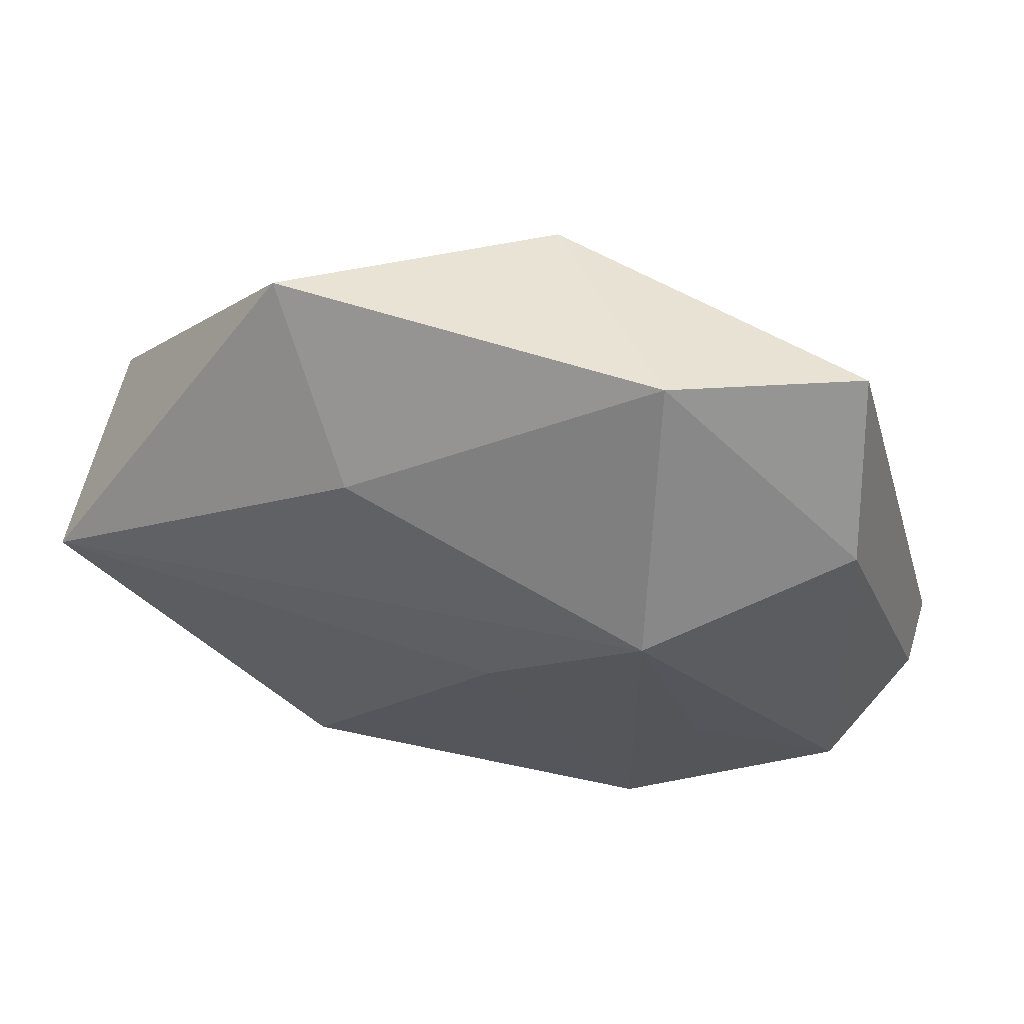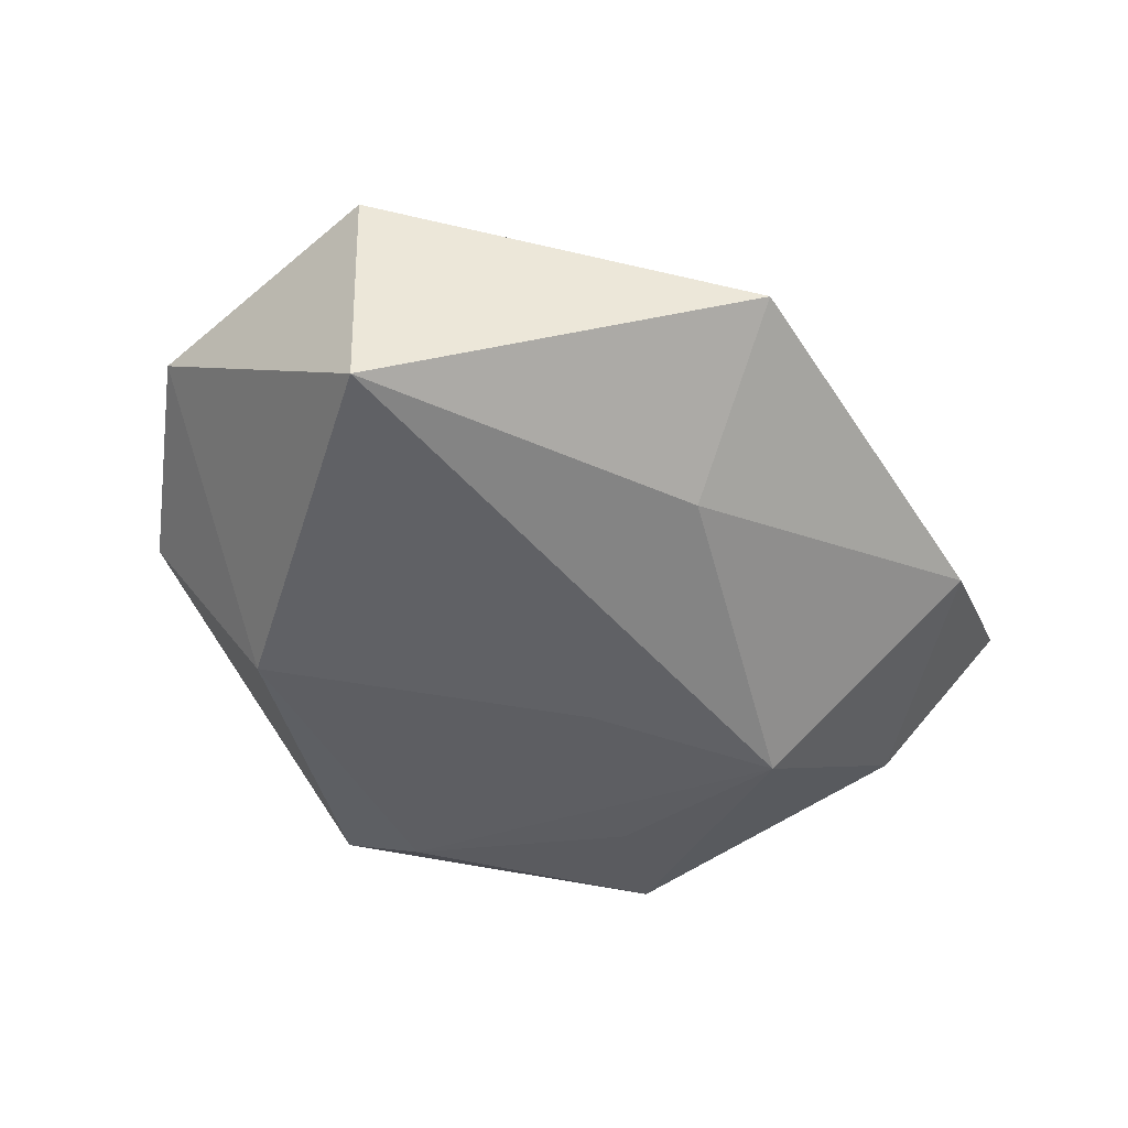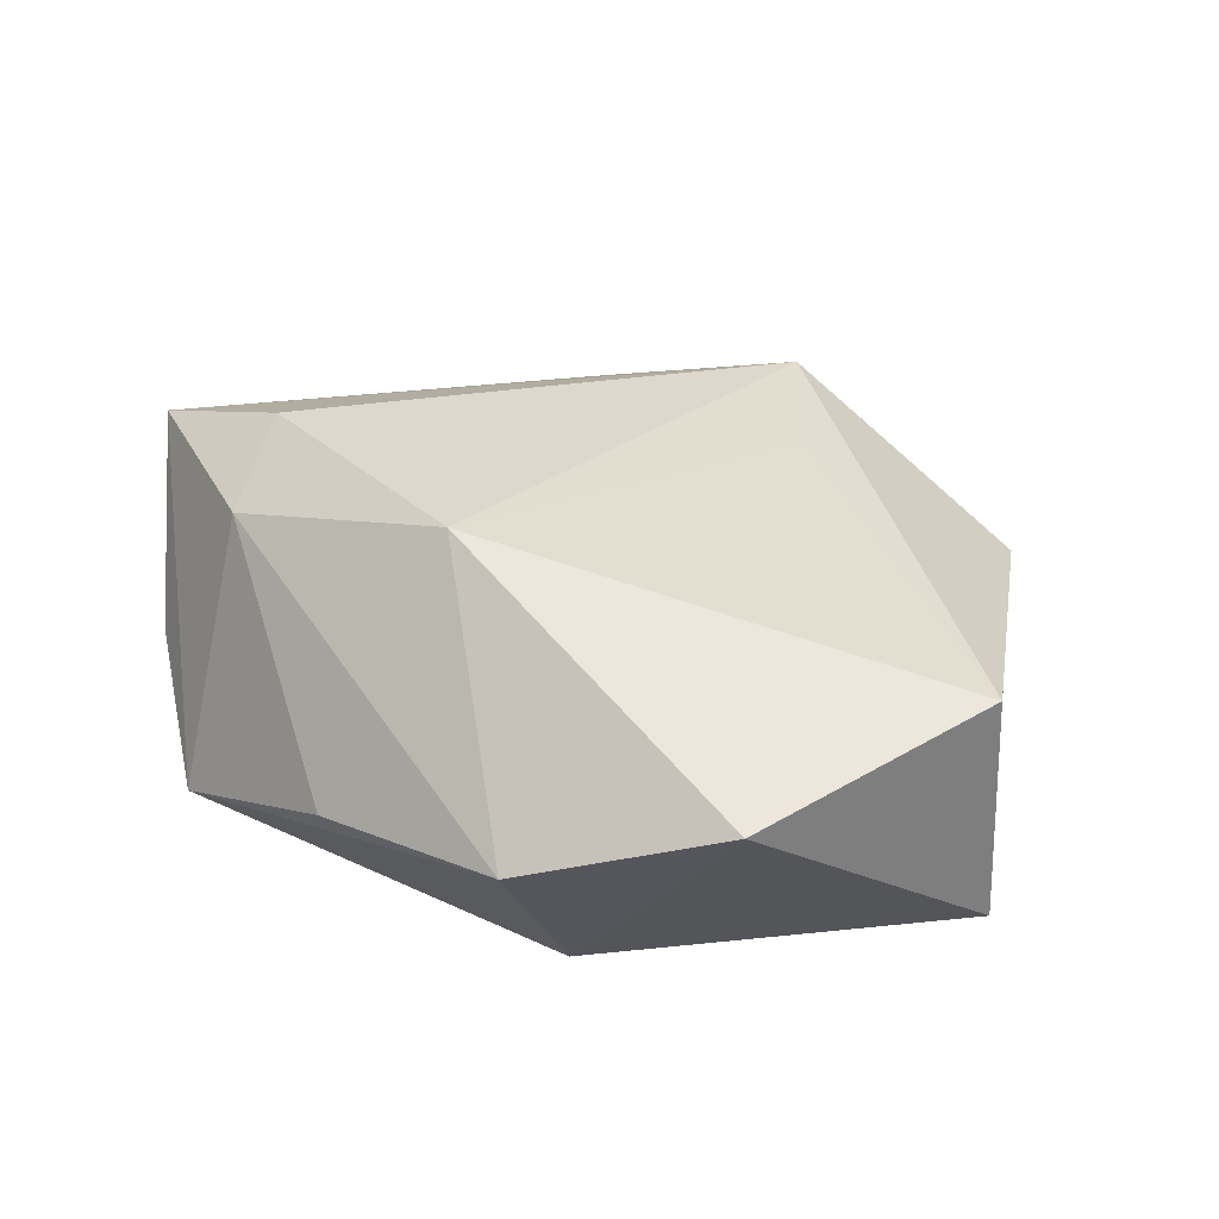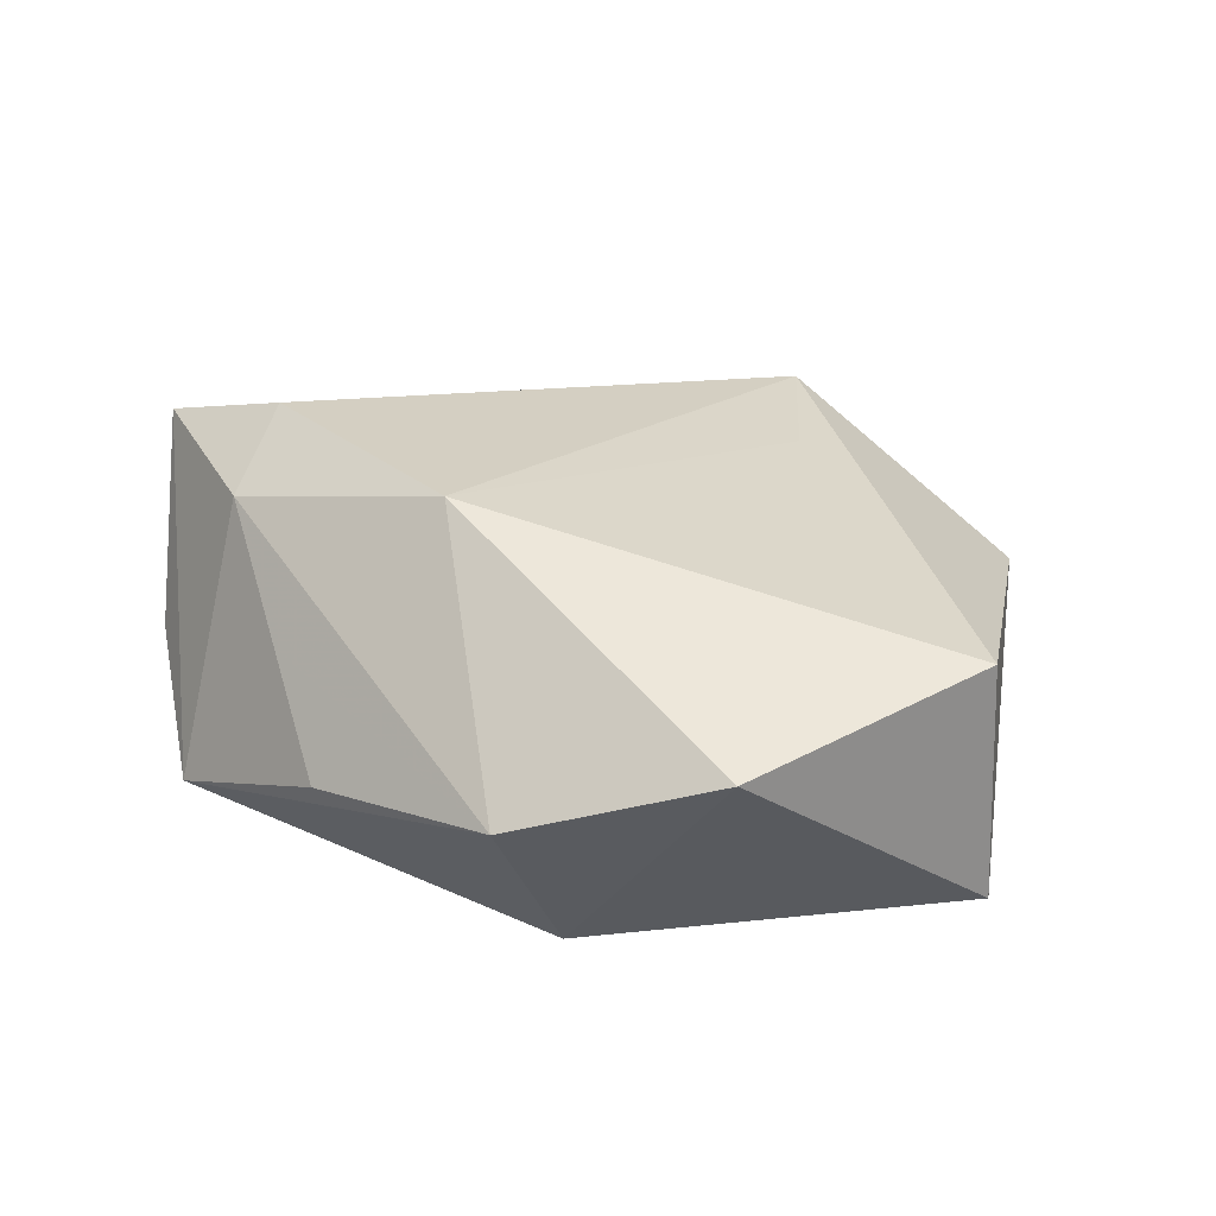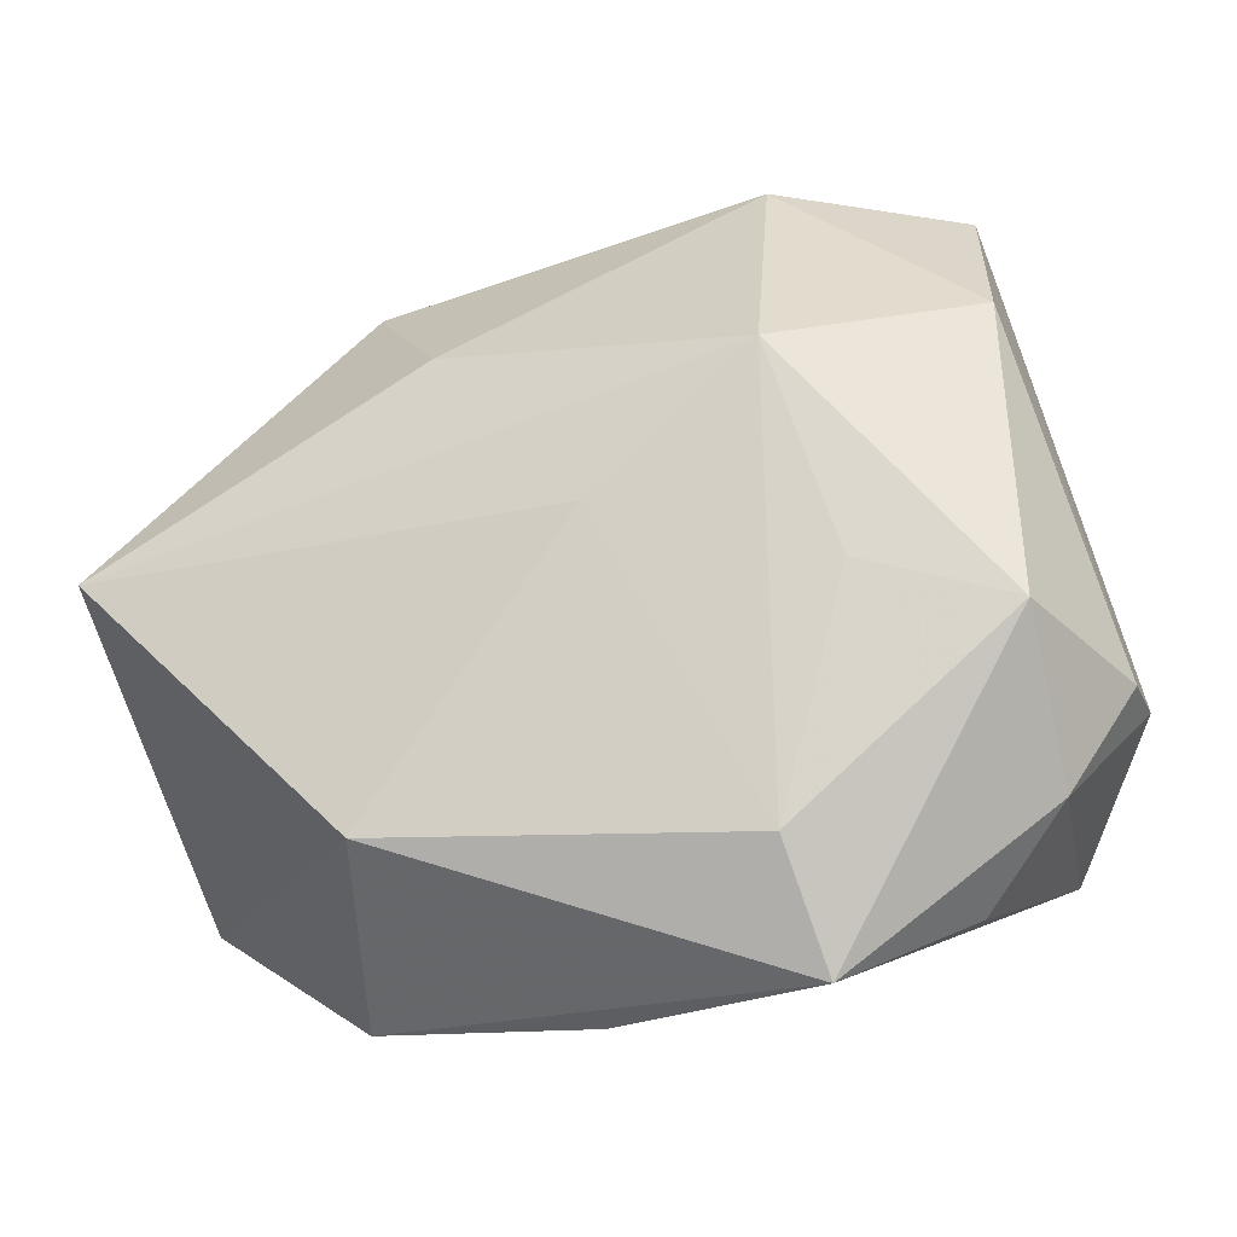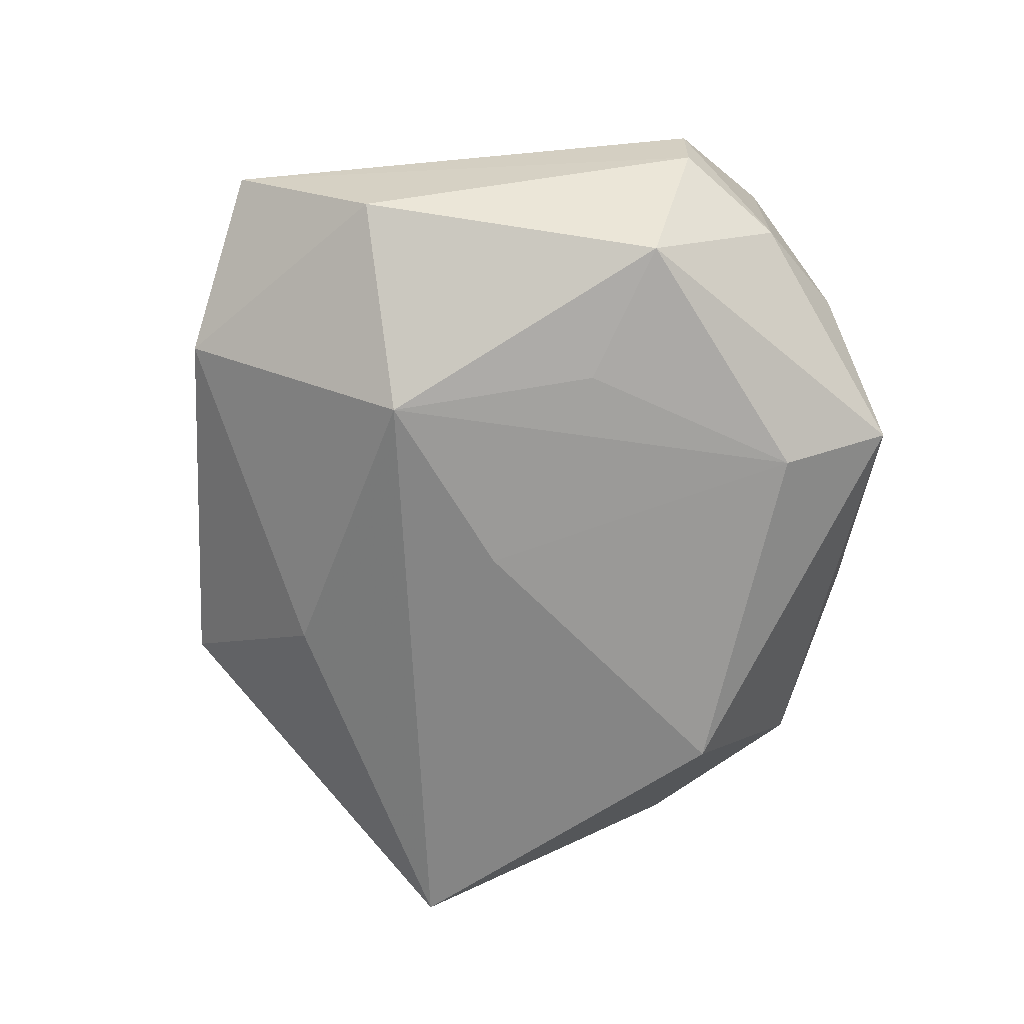
<metadata>
{"format":"obj","ext":"obj","renderer":"f3d","projection":"perspective","resolution":1024,"background":"white","views":[{"elev":61.1,"azim":-168.4,"up":"+Y"},{"elev":-41.4,"azim":116.9,"up":"+Z"},{"elev":32.4,"azim":43.1,"up":"+Z"},{"elev":26.5,"azim":43.8,"up":"+Z"},{"elev":-22.6,"azim":-166.2,"up":"+Y"},{"elev":-68.9,"azim":-99.7,"up":"+Z"}]}
</metadata>
<code>
v 0.01647 0.02441 -0.01178
v -0.01994 -0.02721 0.01602
v -0.008287 -0.03255 0.00567
v 0.04174 -0.02356 0.007161
v 0.0004303 0.03286 0.01708
v 0.02419 -0.03564 0.000256
v -0.01389 0.04175 -0.004853
v -0.03824 -0.02028 -0.005137
v -0.0349 0.0247 -0.009723
v -0.03711 -0.02118 0.01857
v 0.0001085 0.004626 -0.01995
v -0.04517 -0.009722 0.00507
v 0.04863 0.003276 0.01102
v 0.001934 -0.03722 -0.003406
v 0.049 0.004281 -0.0138
v 0.003749 -0.02119 0.02133
v -0.01893 -0.03665 -0.0114
v -0.03264 0.03942 0.001589
v 0.0264 0.03728 0.00249
v -0.04446 -0.009816 -0.002287
v 0.01111 0.02075 0.0163
v 0.02073 -0.0234 -0.01803
v -0.0157 0.01818 -0.02064
v -0.02231 -0.002424 -0.01879
v -0.037 -0.006669 -0.01658
v -0.02304 -0.01844 0.02232
v -0.01594 -0.02549 -0.01766
v -0.03042 -0.02917 -0.000942
f 5 10 26
f 18 10 5
f 18 12 10
f 19 5 13
f 13 5 21
f 2 26 10
f 10 17 2
f 10 12 8
f 25 17 8
f 6 17 22
f 22 4 6
f 7 19 1
f 7 9 18
f 7 18 5
f 5 19 7
f 14 17 6
f 26 2 16
f 16 4 13
f 6 4 16
f 16 2 6
f 13 21 16
f 5 26 16
f 16 21 5
f 28 17 10
f 10 8 28
f 28 8 17
f 4 22 15
f 13 4 15
f 15 19 13
f 1 19 15
f 1 15 23
f 25 9 23
f 23 7 1
f 9 7 23
f 27 17 25
f 27 22 17
f 12 18 20
f 18 9 20
f 20 9 25
f 25 8 20
f 20 8 12
f 3 2 17
f 17 14 3
f 6 2 3
f 3 14 6
f 11 15 22
f 11 23 15
f 22 27 11
f 11 27 23
f 25 23 24
f 24 27 25
f 23 27 24

</code>
